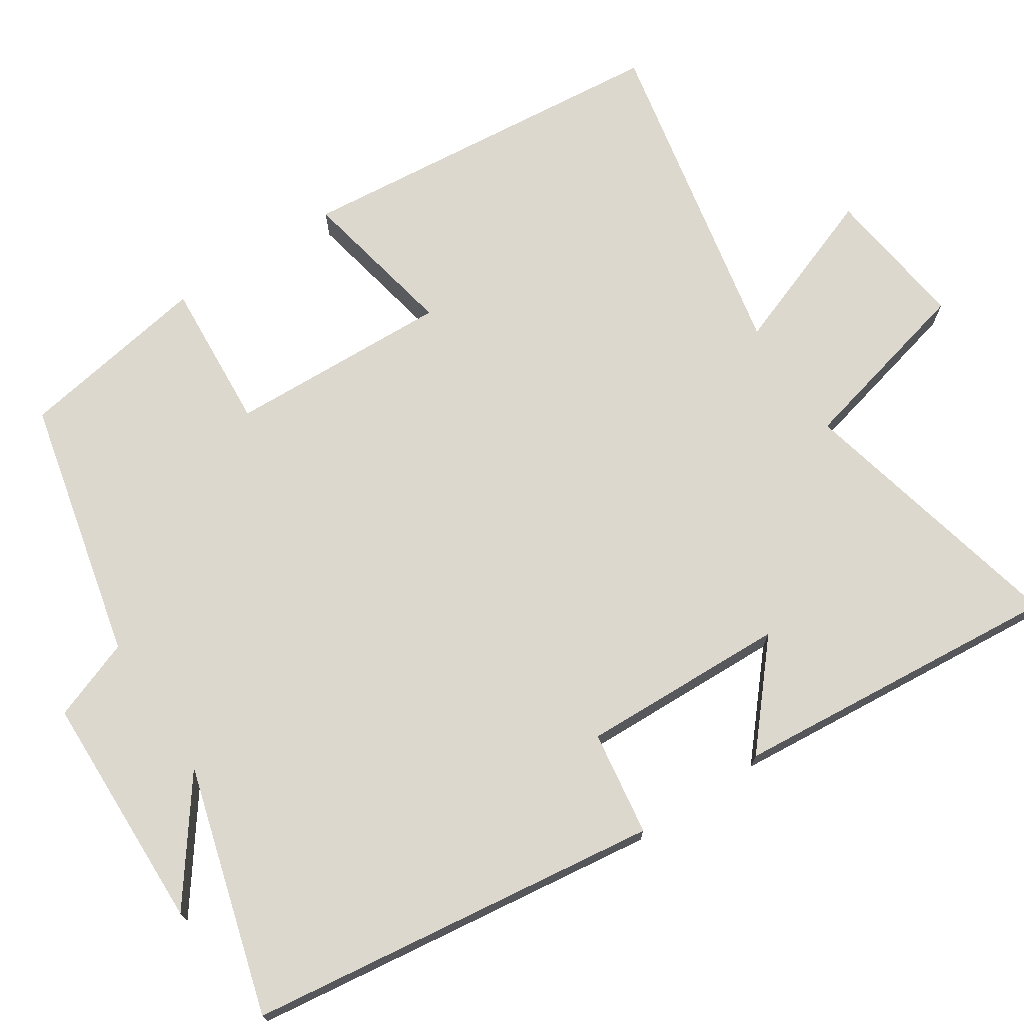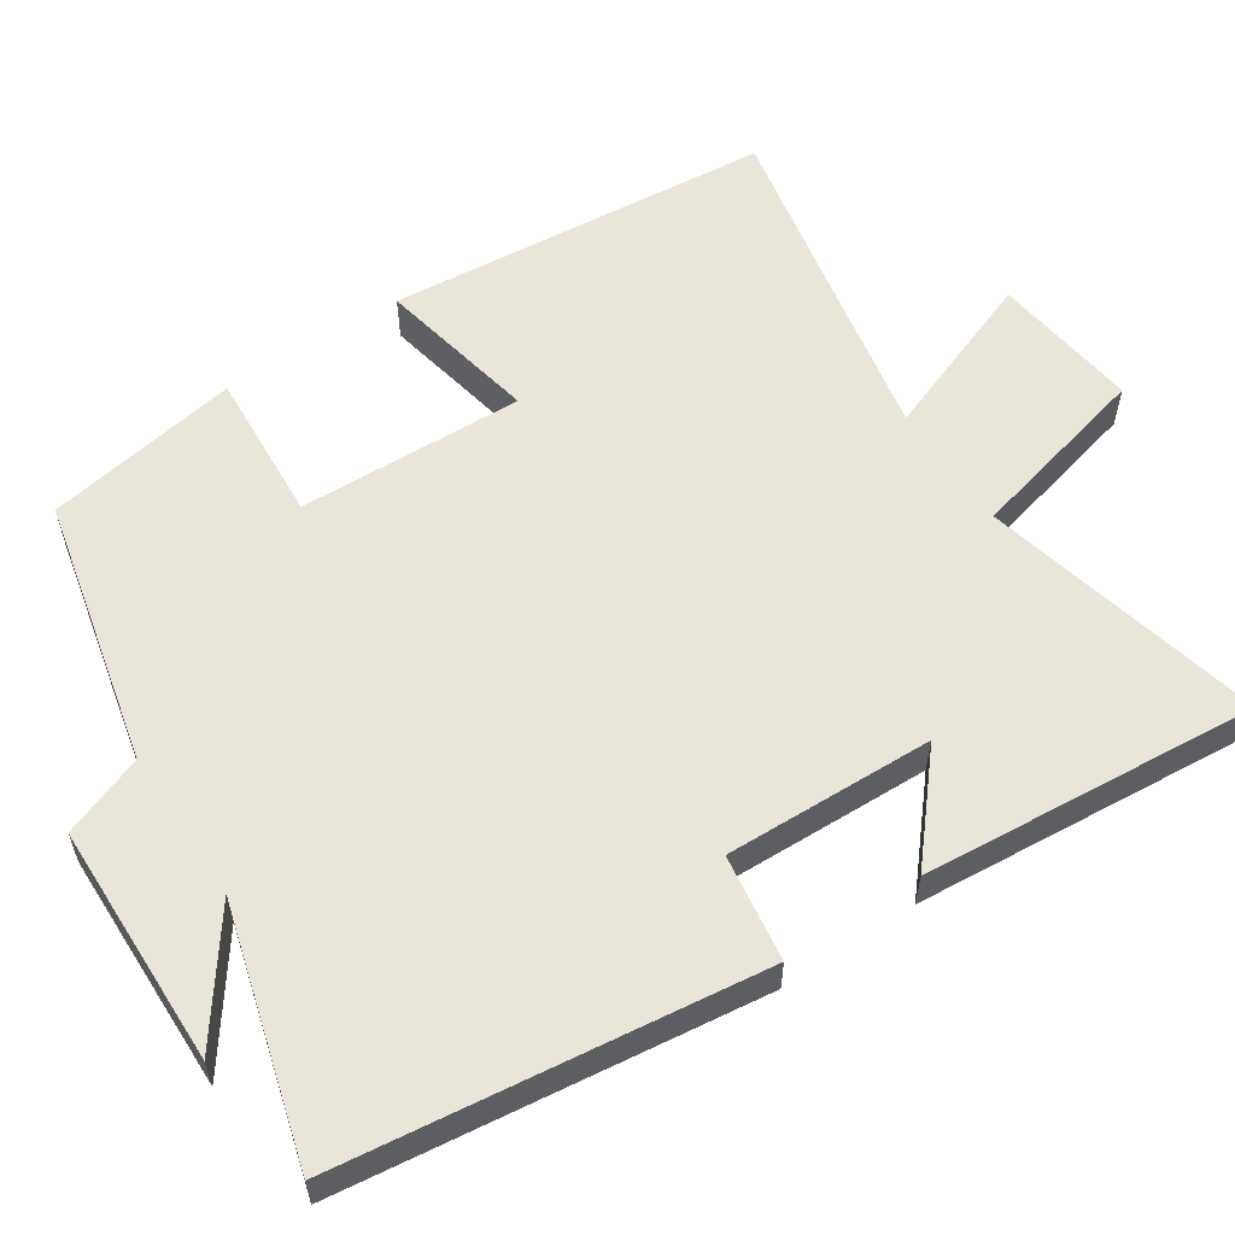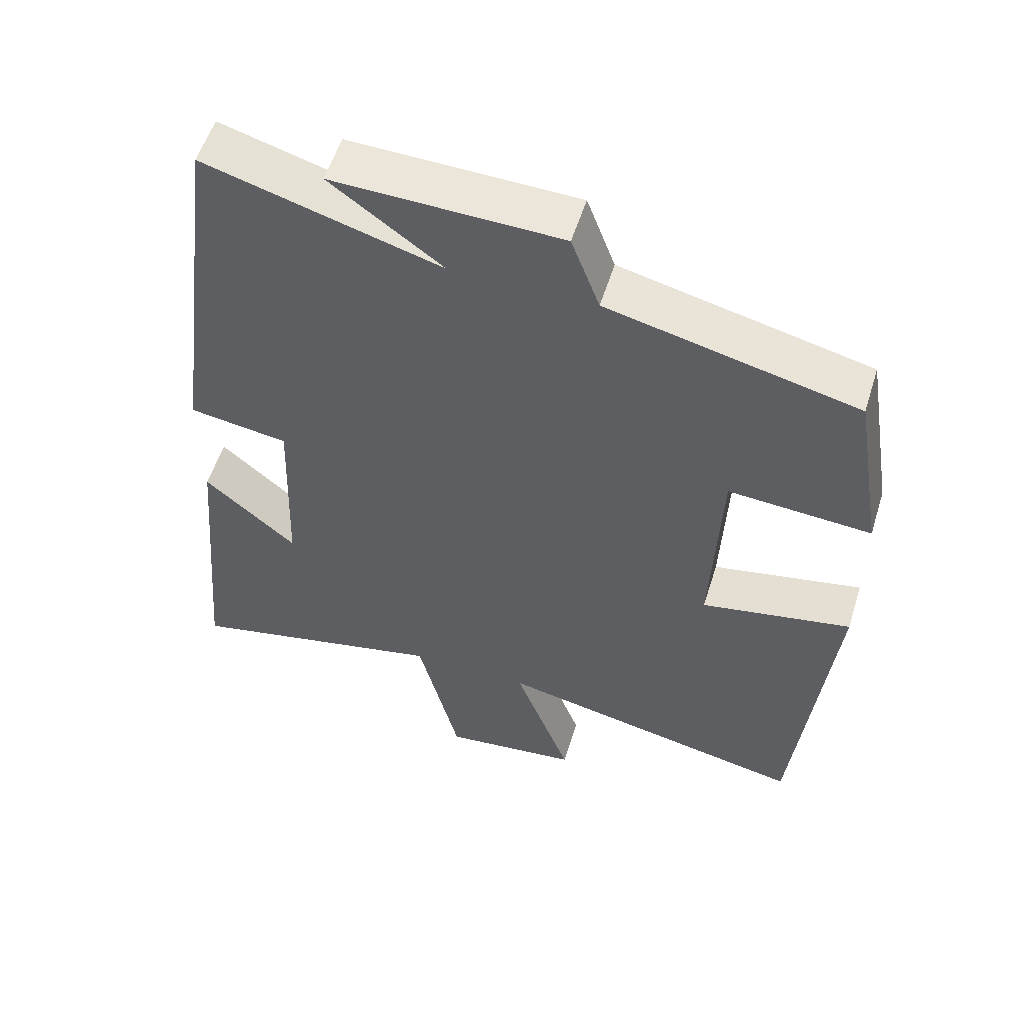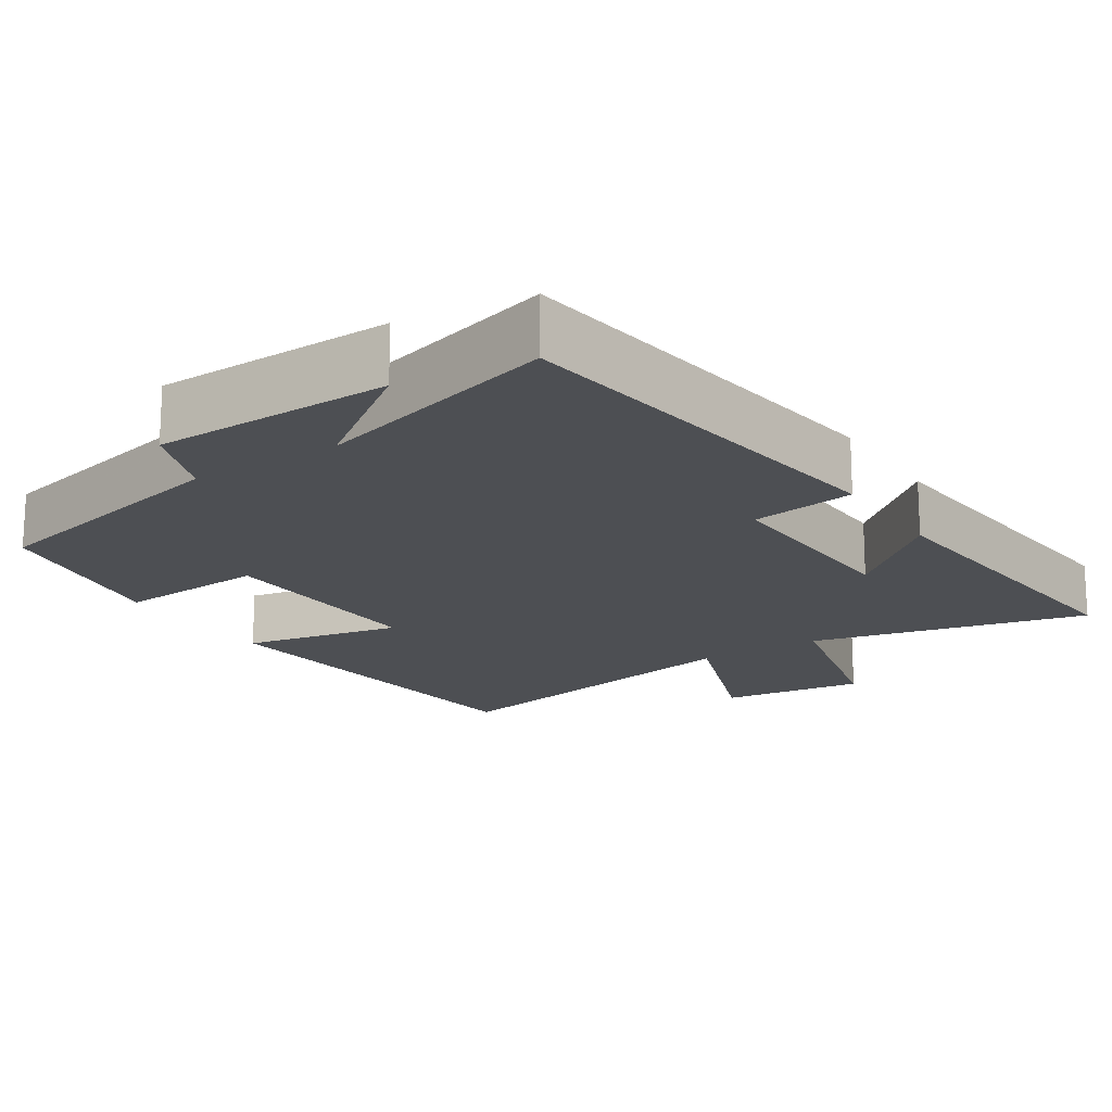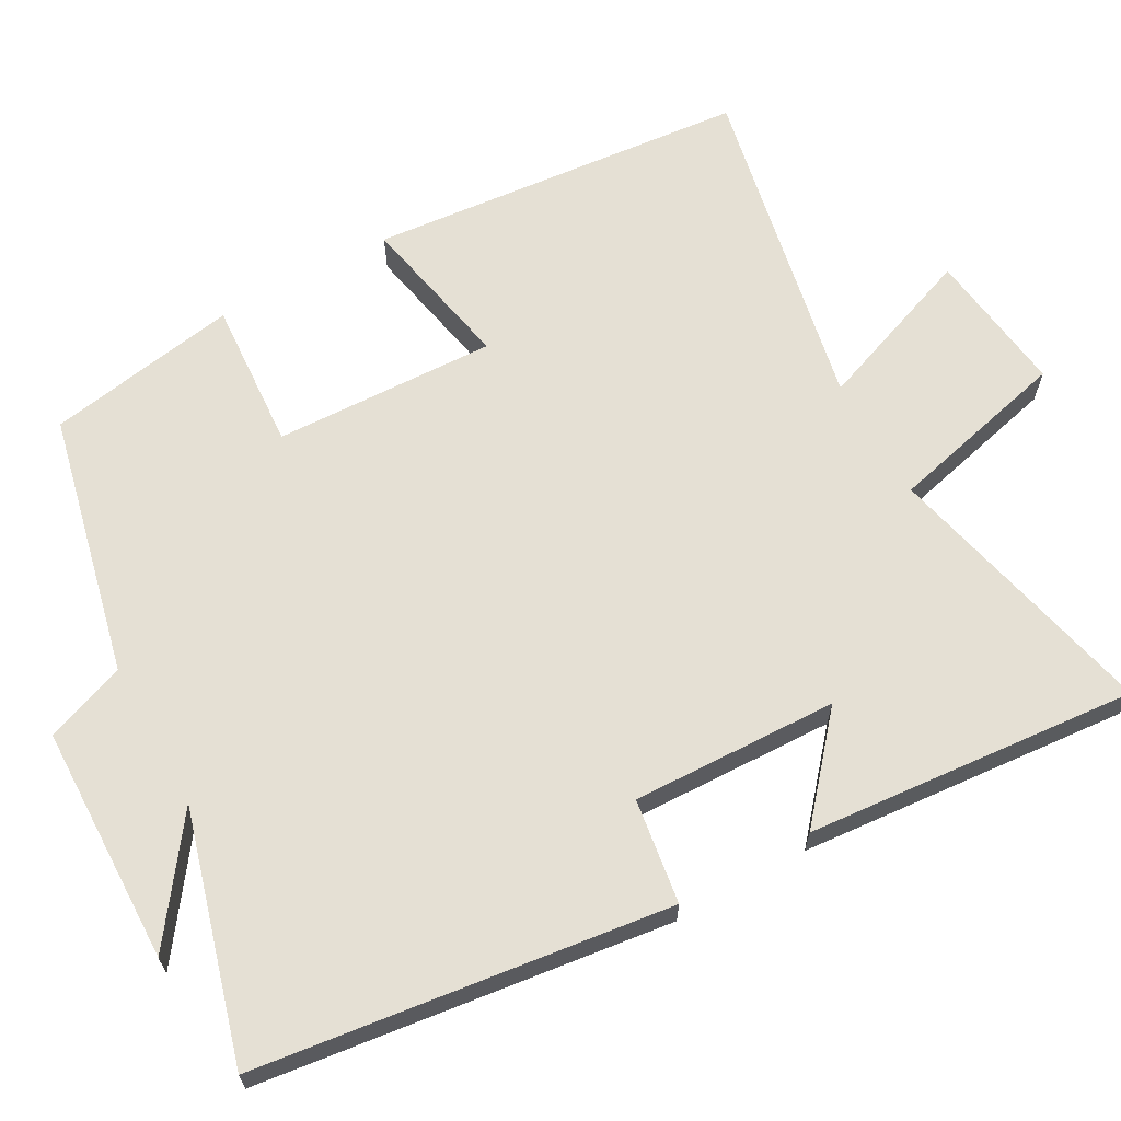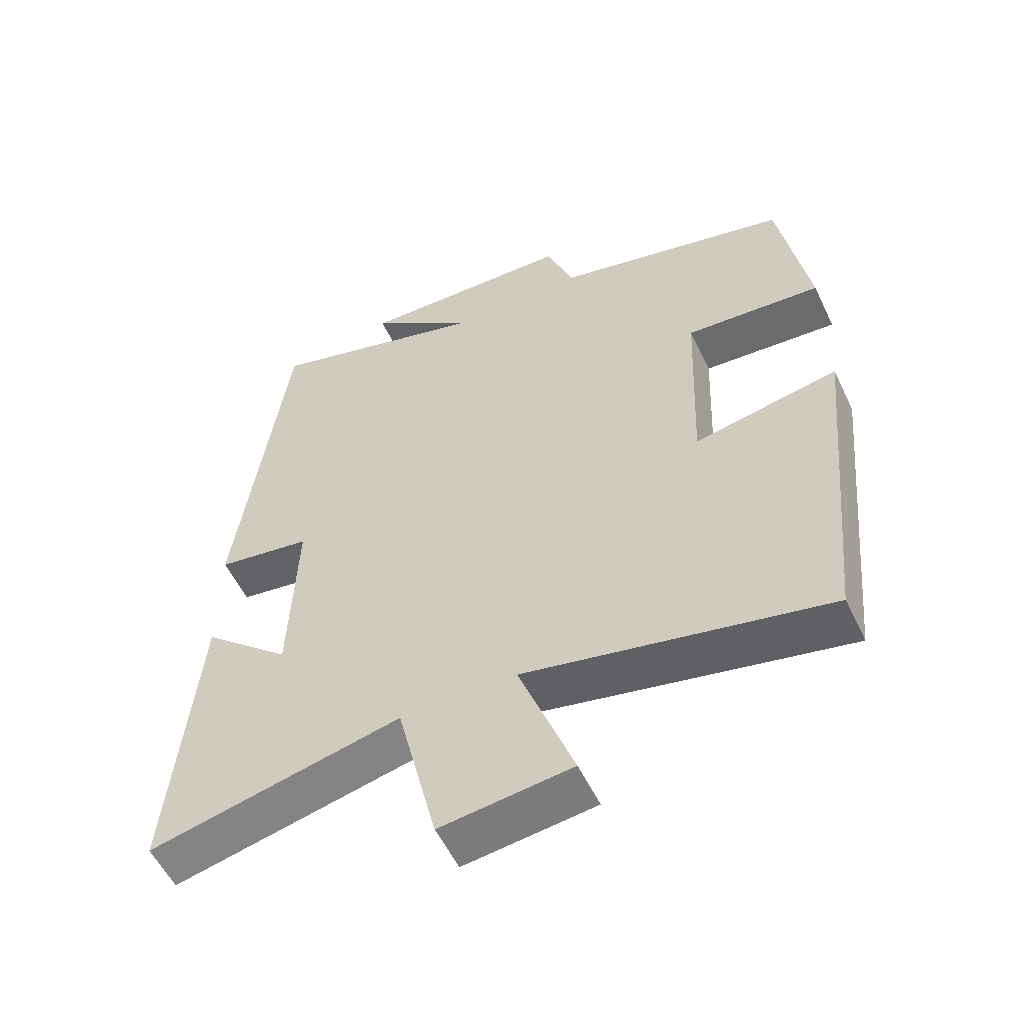
<metadata>
{"format":"obj","ext":"obj","renderer":"f3d","projection":"perspective","resolution":1024,"background":"white","views":[{"elev":72.2,"azim":56.6,"up":"+Y"},{"elev":58.0,"azim":56.2,"up":"+Y"},{"elev":55.7,"azim":-162.7,"up":"+Z"},{"elev":-17.5,"azim":32.9,"up":"+Y"},{"elev":65.2,"azim":60.7,"up":"+Y"},{"elev":-55.4,"azim":-154.7,"up":"+Z"}]}
</metadata>
<code>
v 0.427 0.07 0.595
v 0.5 0.07 0.042
v 0.36 0.07 0.021
v 0.37 0.07 -0.255
v 0.5 0.07 -0.142
v 0.54 0.07 -0.586
v 0.168 0.07 -0.5
v 0.109 0.07 -0.744
v -0.085 0.07 -0.72
v -0.004 0.07 -0.5
v -0.45 0.07 -0.591
v -0.5 0.07 -0.082
v -0.287 0.07 -0.124
v -0.299 0.07 0.174
v -0.5 0.07 0.16
v -0.457 0.07 0.418
v -0.106 0.07 0.5
v -0.066 0.07 0.608
v 0.254 0.07 0.616
v 0.096 0.07 0.5
v 0.427 0 0.595
v 0.5 0 0.042
v 0.36 0 0.021
v 0.37 0 -0.255
v 0.5 0 -0.142
v 0.54 0 -0.586
v 0.168 0 -0.5
v 0.109 0 -0.744
v -0.085 0 -0.72
v -0.004 0 -0.5
v -0.45 0 -0.591
v -0.5 0 -0.082
v -0.287 0 -0.124
v -0.299 0 0.174
v -0.5 0 0.16
v -0.457 0 0.418
v -0.106 0 0.5
v -0.066 0 0.608
v 0.254 0 0.616
v 0.096 0 0.5
f 17 18 19 20
f 15 16 17 20
f 14 15 20 1
f 13 14 1
f 10 11 12 13
f 10 13 1
f 7 8 9 10
f 7 10 1
f 4 5 6 7
f 3 4 7
f 3 7 1
f 1 2 3
f 40 39 38 37
f 40 37 36 35
f 21 40 35 34
f 21 34 33
f 33 32 31 30
f 21 33 30
f 30 29 28 27
f 21 30 27
f 27 26 25 24
f 27 24 23
f 21 27 23
f 23 22 21
f 1 21 22 2
f 2 22 23 3
f 3 23 24 4
f 4 24 25 5
f 5 25 26 6
f 6 26 27 7
f 7 27 28 8
f 8 28 29 9
f 9 29 30 10
f 10 30 31 11
f 11 31 32 12
f 12 32 33 13
f 13 33 34 14
f 14 34 35 15
f 15 35 36 16
f 16 36 37 17
f 17 37 38 18
f 18 38 39 19
f 19 39 40 20
f 20 40 21 1

</code>
